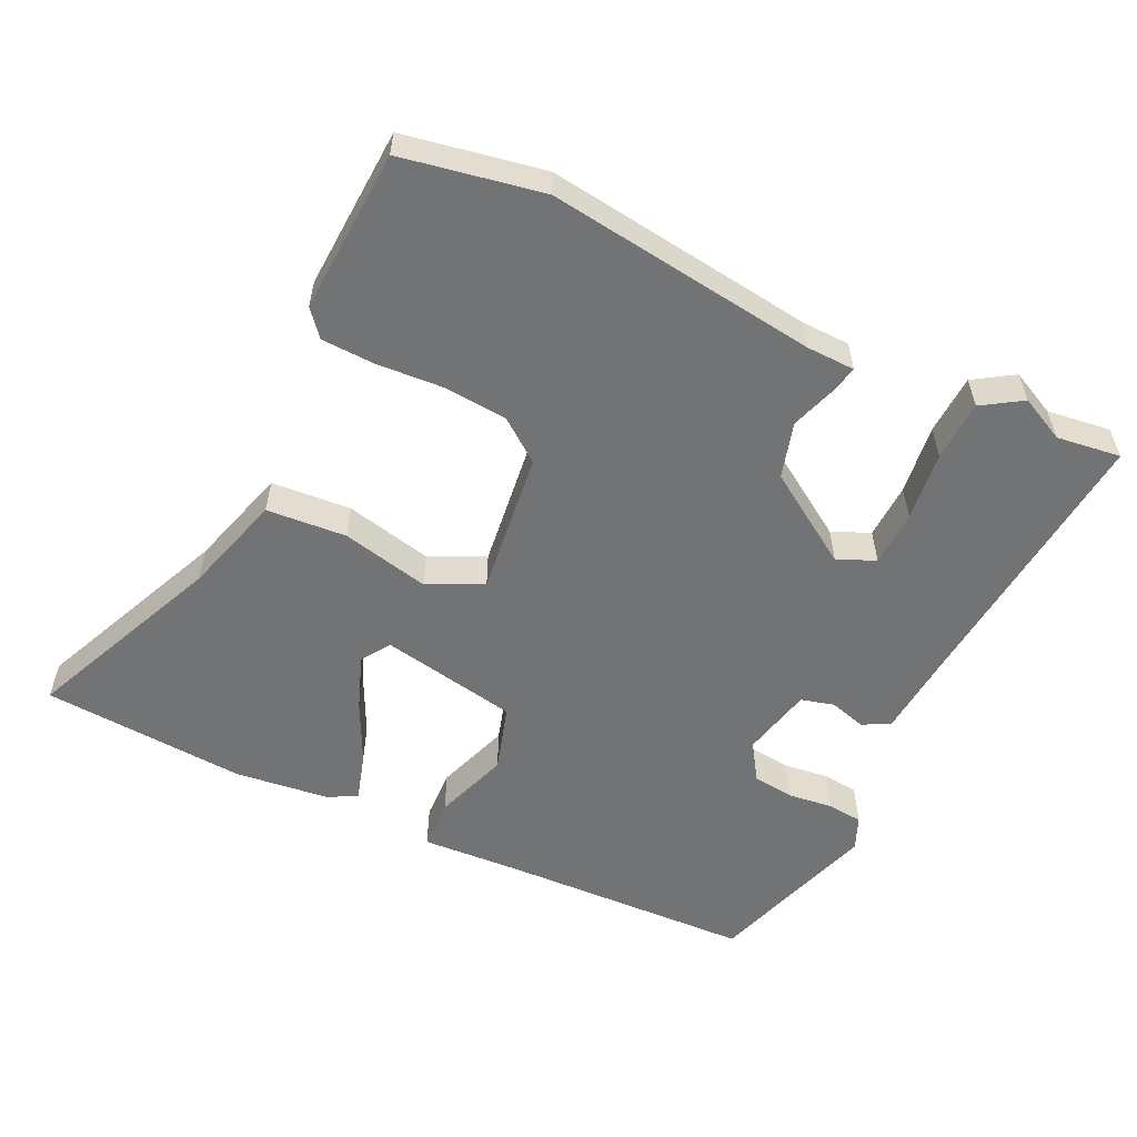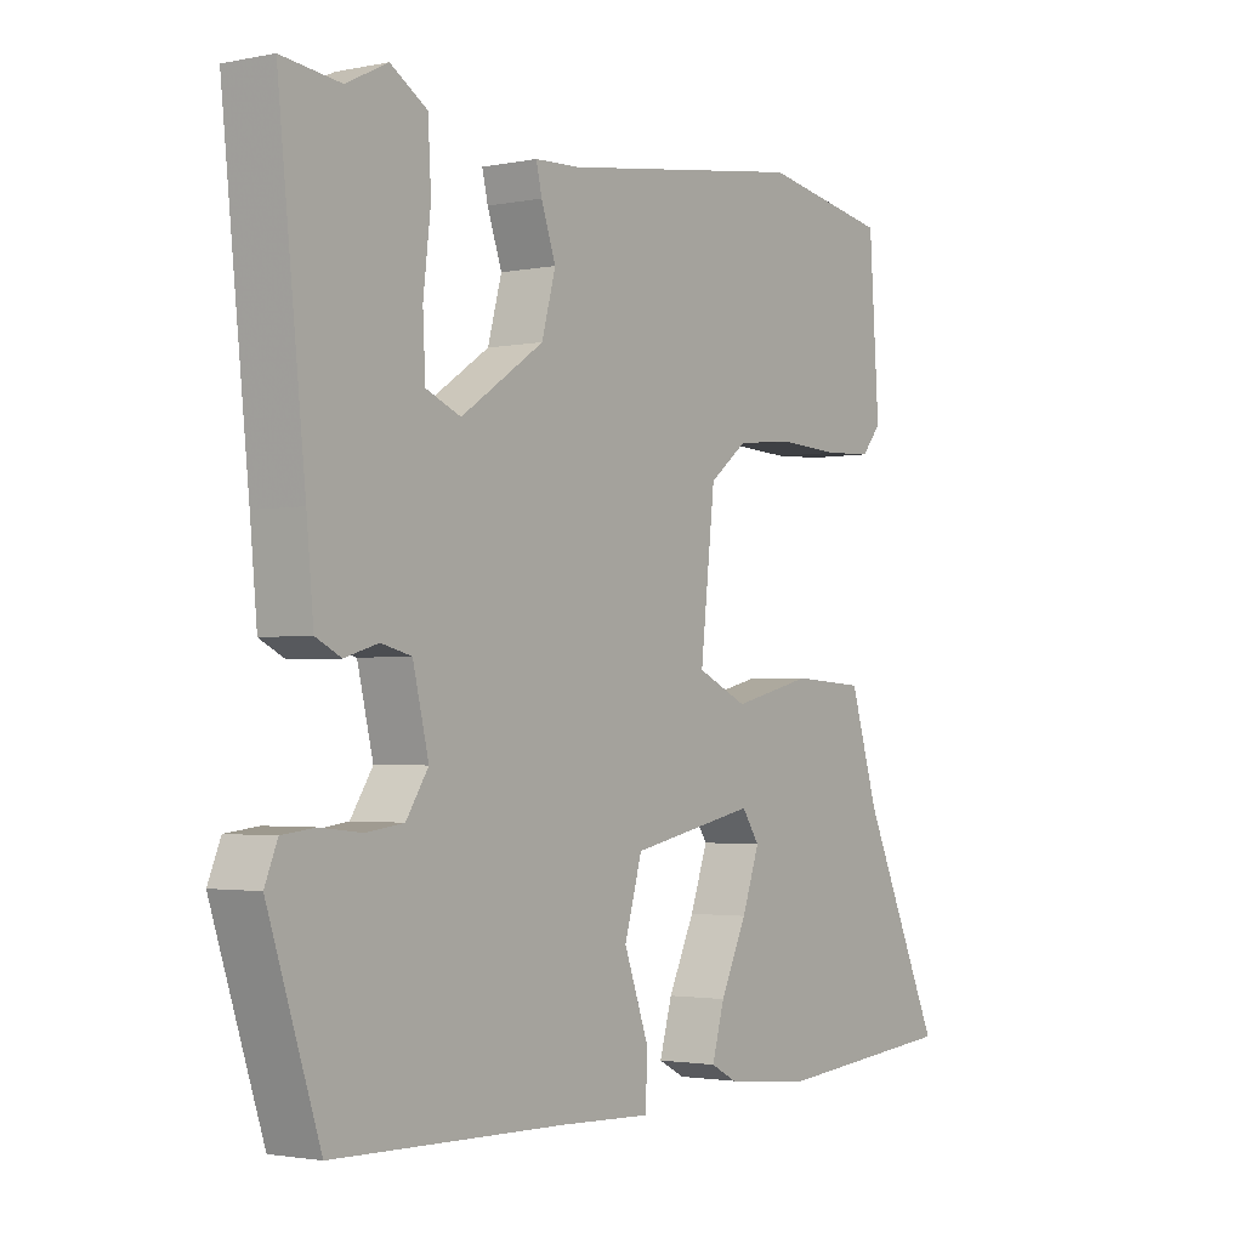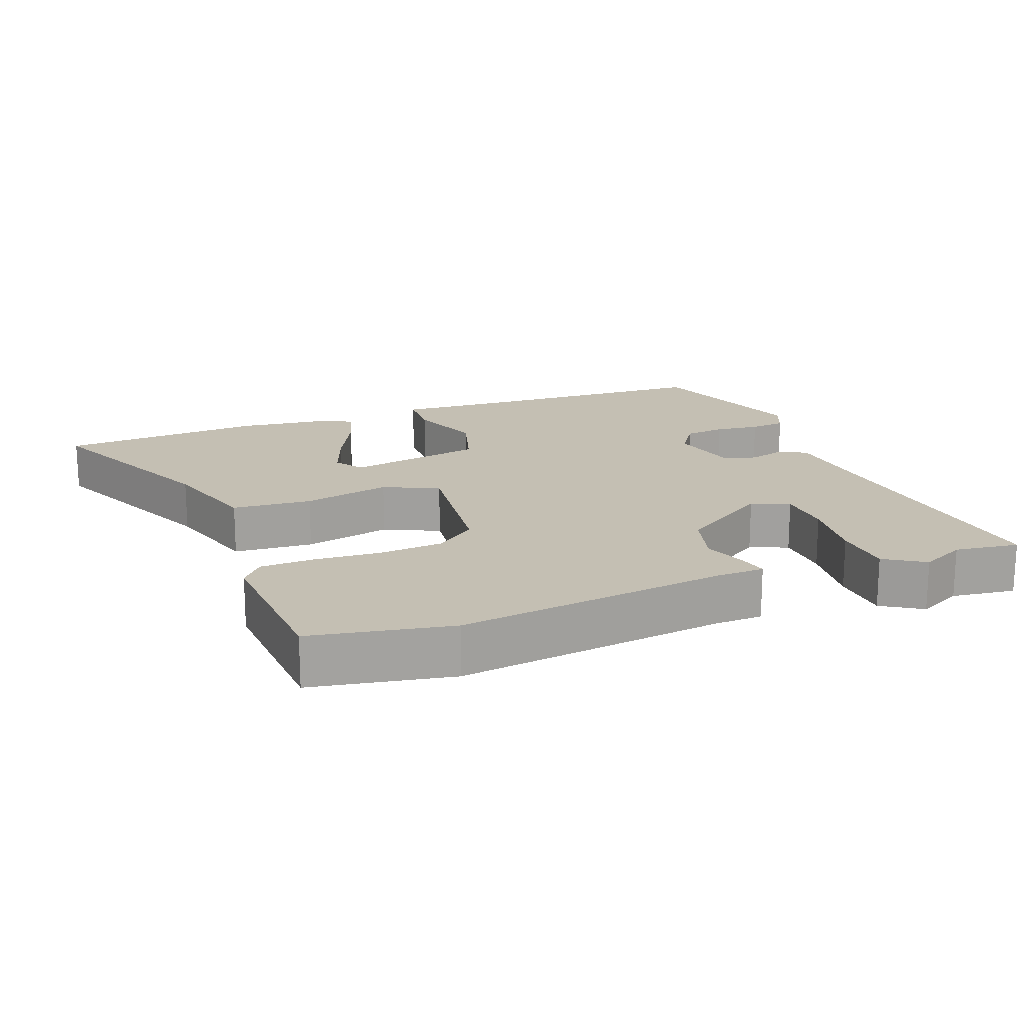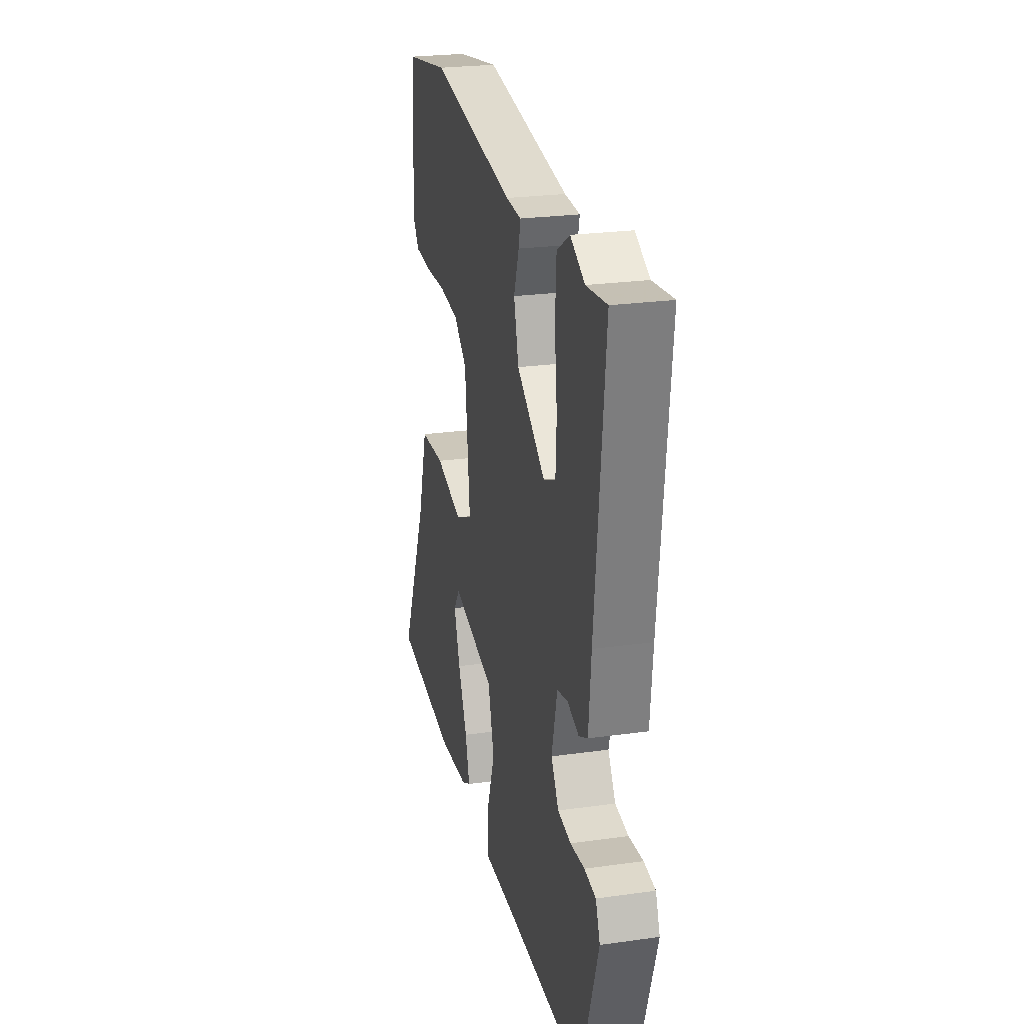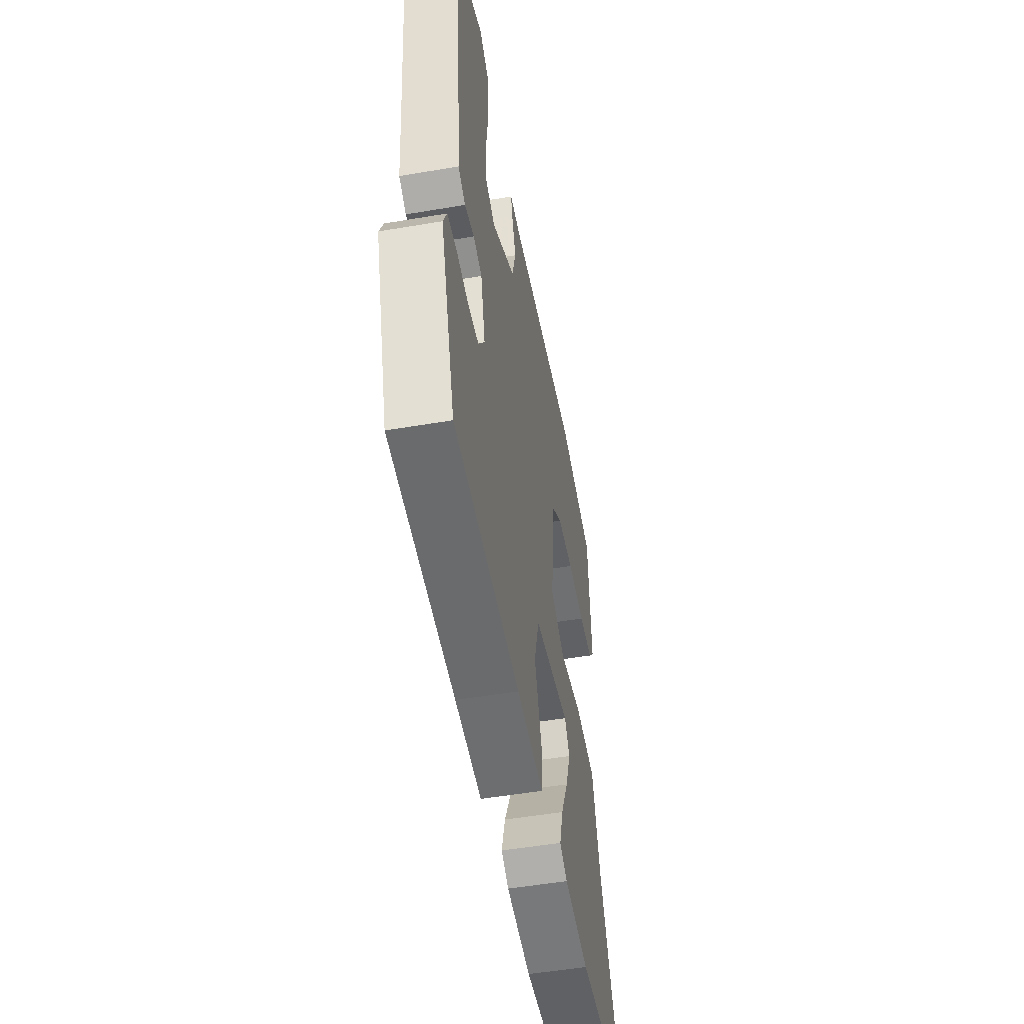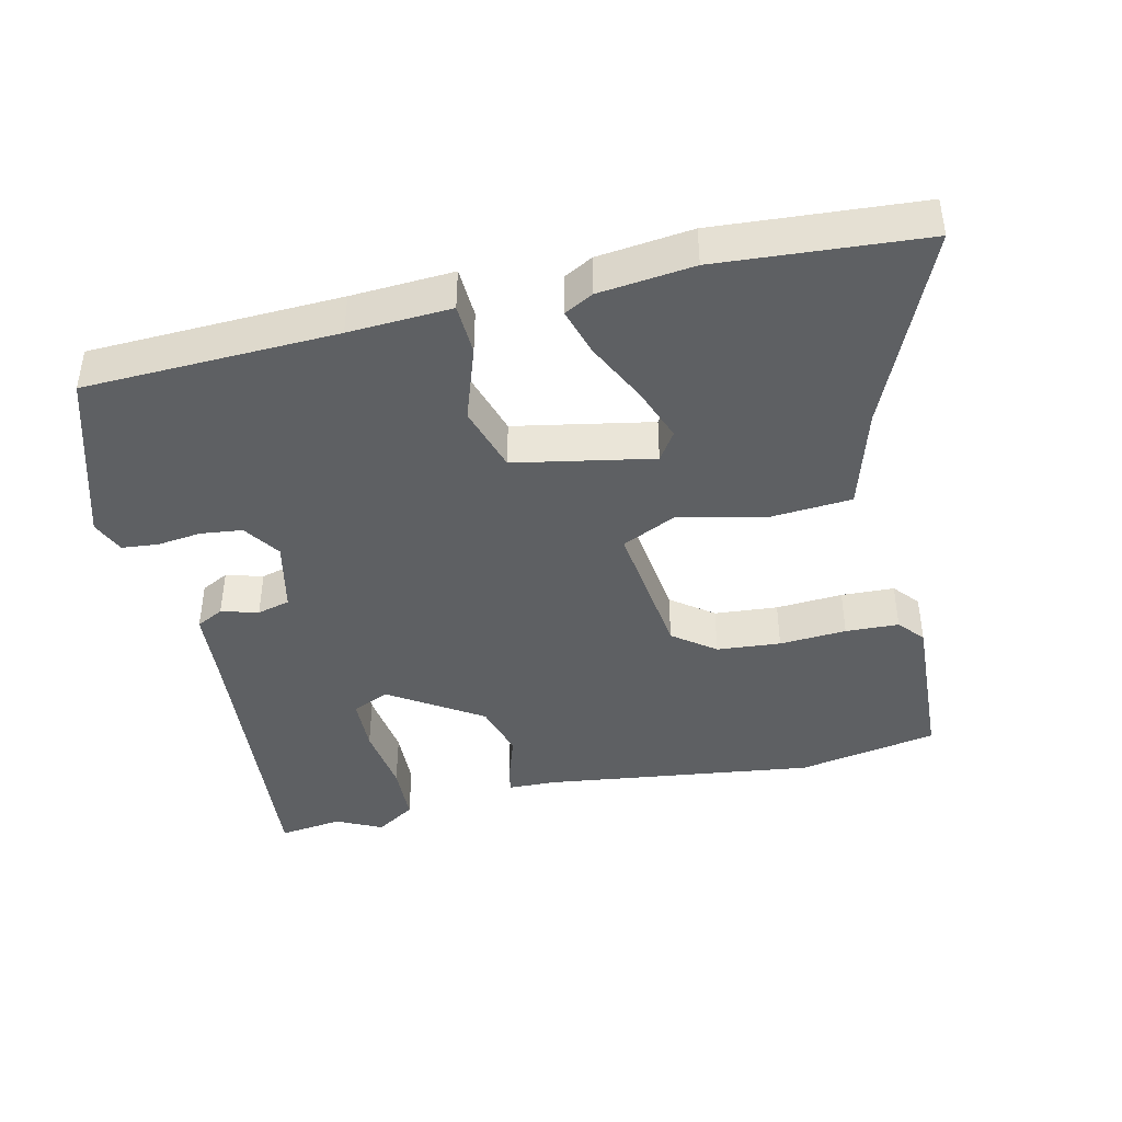
<metadata>
{"format":"obj","ext":"obj","renderer":"f3d","projection":"perspective","resolution":1024,"background":"white","views":[{"elev":-55.8,"azim":-24.7,"up":"+Y"},{"elev":-2.2,"azim":125.6,"up":"+Z"},{"elev":17.8,"azim":-20.3,"up":"+Y"},{"elev":25.0,"azim":77.2,"up":"+Z"},{"elev":-52.0,"azim":100.4,"up":"+Z"},{"elev":-42.1,"azim":-166.1,"up":"+Y"}]}
</metadata>
<code>
v 0.456 0.07 -0.503
v 0.092 0.07 -0.511
v -0.056 0.07 -0.517
v -0.058 0.07 -0.443
v -0.019 0.07 -0.335
v -0.047 0.07 -0.238
v -0.246 0.07 -0.197
v -0.274 0.07 -0.238
v -0.246 0.07 -0.317
v -0.204 0.07 -0.406
v -0.184 0.07 -0.476
v -0.226 0.07 -0.498
v -0.363 0.07 -0.512
v -0.659 0.07 -0.486
v -0.531 0.07 -0.203
v -0.486 0.07 -0.057
v -0.37 0.07 -0.05
v -0.243 0.07 -0.081
v -0.163 0.07 -0.044
v -0.186 0.07 0.165
v -0.246 0.07 0.212
v -0.338 0.07 0.221
v -0.435 0.07 0.216
v -0.512 0.07 0.22
v -0.543 0.07 0.258
v -0.527 0.07 0.495
v -0.324 0.07 0.53
v 0.067 0.07 0.473
v 0.137 0.07 0.47
v 0.128 0.07 0.431
v 0.105 0.07 0.365
v 0.127 0.07 0.284
v 0.258 0.07 0.196
v 0.313 0.07 0.219
v 0.317 0.07 0.3
v 0.305 0.07 0.402
v 0.31 0.07 0.489
v 0.368 0.07 0.525
v 0.433 0.07 0.492
v 0.526 0.07 0.503
v 0.483 0.07 0.094
v 0.472 0.07 -0.024
v 0.432 0.07 -0.044
v 0.379 0.07 -0.028
v 0.331 0.07 -0.04
v 0.306 0.07 -0.144
v 0.341 0.07 -0.198
v 0.401 0.07 -0.206
v 0.466 0.07 -0.199
v 0.518 0.07 -0.205
v 0.538 0.07 -0.254
v 0.456 0 -0.503
v 0.092 0 -0.511
v -0.056 0 -0.517
v -0.058 0 -0.443
v -0.019 0 -0.335
v -0.047 0 -0.238
v -0.246 0 -0.197
v -0.274 0 -0.238
v -0.246 0 -0.317
v -0.204 0 -0.406
v -0.184 0 -0.476
v -0.226 0 -0.498
v -0.363 0 -0.512
v -0.659 0 -0.486
v -0.531 0 -0.203
v -0.486 0 -0.057
v -0.37 0 -0.05
v -0.243 0 -0.081
v -0.163 0 -0.044
v -0.186 0 0.165
v -0.246 0 0.212
v -0.338 0 0.221
v -0.435 0 0.216
v -0.512 0 0.22
v -0.543 0 0.258
v -0.527 0 0.495
v -0.324 0 0.53
v 0.067 0 0.473
v 0.137 0 0.47
v 0.128 0 0.431
v 0.105 0 0.365
v 0.127 0 0.284
v 0.258 0 0.196
v 0.313 0 0.219
v 0.317 0 0.3
v 0.305 0 0.402
v 0.31 0 0.489
v 0.368 0 0.525
v 0.433 0 0.492
v 0.526 0 0.503
v 0.483 0 0.094
v 0.472 0 -0.024
v 0.432 0 -0.044
v 0.379 0 -0.028
v 0.331 0 -0.04
v 0.306 0 -0.144
v 0.341 0 -0.198
v 0.401 0 -0.206
v 0.466 0 -0.199
v 0.518 0 -0.205
v 0.538 0 -0.254
f 48 49 50 51
f 47 48 51 1
f 46 47 1 2
f 45 46 2 3
f 41 42 43 44
f 39 40 41 44
f 39 44 45
f 35 36 37 38
f 34 35 38 39
f 28 29 30 31
f 28 31 32
f 27 28 32
f 26 27 32 33
f 22 23 24 25
f 21 22 25 26
f 20 21 26 33
f 15 16 17 18
f 13 14 15 18
f 9 10 11 12
f 8 9 12 13
f 45 3 4 5
f 45 5 6
f 34 39 45
f 33 34 45 6
f 19 20 33 6
f 18 19 6 7
f 8 13 18
f 7 8 18
f 102 101 100 99
f 52 102 99 98
f 53 52 98 97
f 54 53 97 96
f 95 94 93 92
f 95 92 91 90
f 96 95 90
f 89 88 87 86
f 90 89 86 85
f 82 81 80 79
f 83 82 79
f 83 79 78
f 84 83 78 77
f 76 75 74 73
f 77 76 73 72
f 84 77 72 71
f 69 68 67 66
f 69 66 65 64
f 63 62 61 60
f 64 63 60 59
f 56 55 54 96
f 57 56 96
f 96 90 85
f 57 96 85 84
f 57 84 71 70
f 58 57 70 69
f 69 64 59
f 69 59 58
f 1 52 53 2
f 2 53 54 3
f 3 54 55 4
f 4 55 56 5
f 5 56 57 6
f 6 57 58 7
f 7 58 59 8
f 8 59 60 9
f 9 60 61 10
f 10 61 62 11
f 11 62 63 12
f 12 63 64 13
f 13 64 65 14
f 14 65 66 15
f 15 66 67 16
f 16 67 68 17
f 17 68 69 18
f 18 69 70 19
f 19 70 71 20
f 20 71 72 21
f 21 72 73 22
f 22 73 74 23
f 23 74 75 24
f 24 75 76 25
f 25 76 77 26
f 26 77 78 27
f 27 78 79 28
f 28 79 80 29
f 29 80 81 30
f 30 81 82 31
f 31 82 83 32
f 32 83 84 33
f 33 84 85 34
f 34 85 86 35
f 35 86 87 36
f 36 87 88 37
f 37 88 89 38
f 38 89 90 39
f 39 90 91 40
f 40 91 92 41
f 41 92 93 42
f 42 93 94 43
f 43 94 95 44
f 44 95 96 45
f 45 96 97 46
f 46 97 98 47
f 47 98 99 48
f 48 99 100 49
f 49 100 101 50
f 50 101 102 51
f 51 102 52 1

</code>
